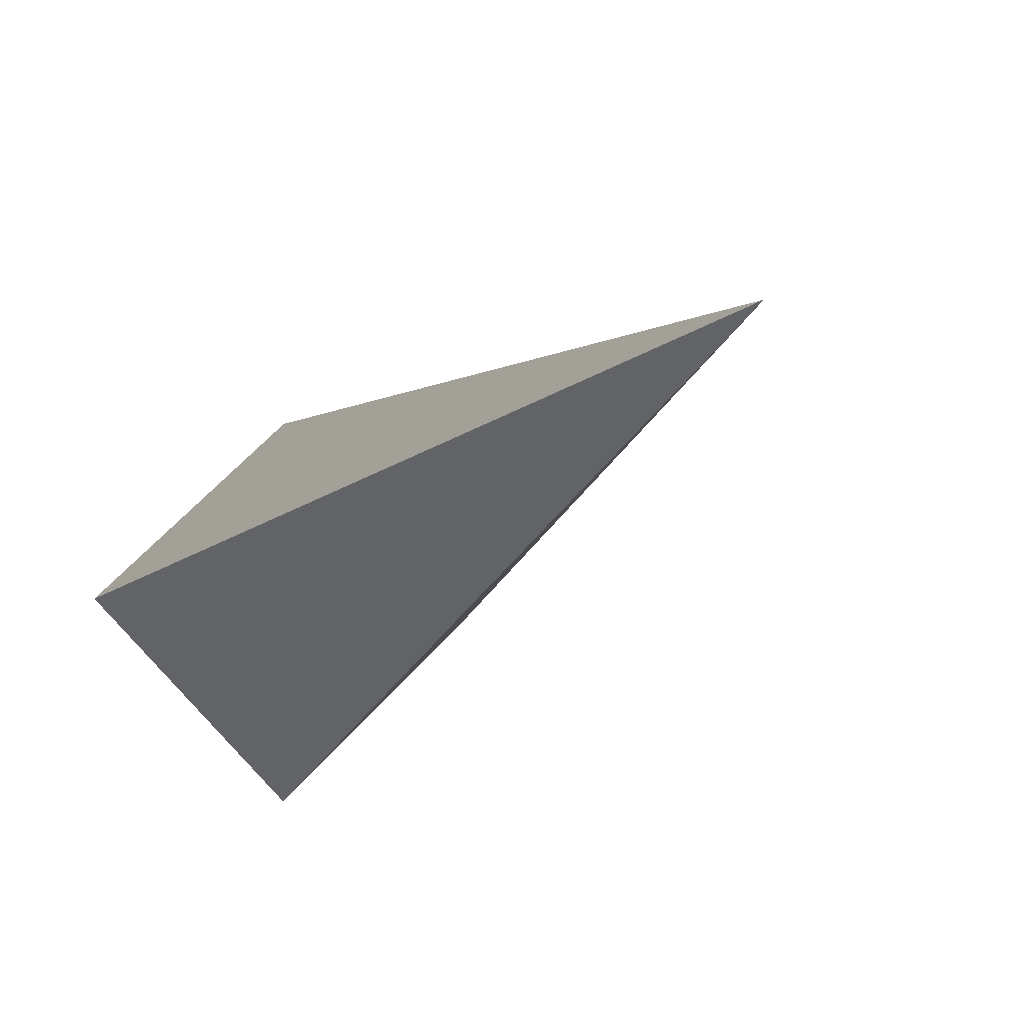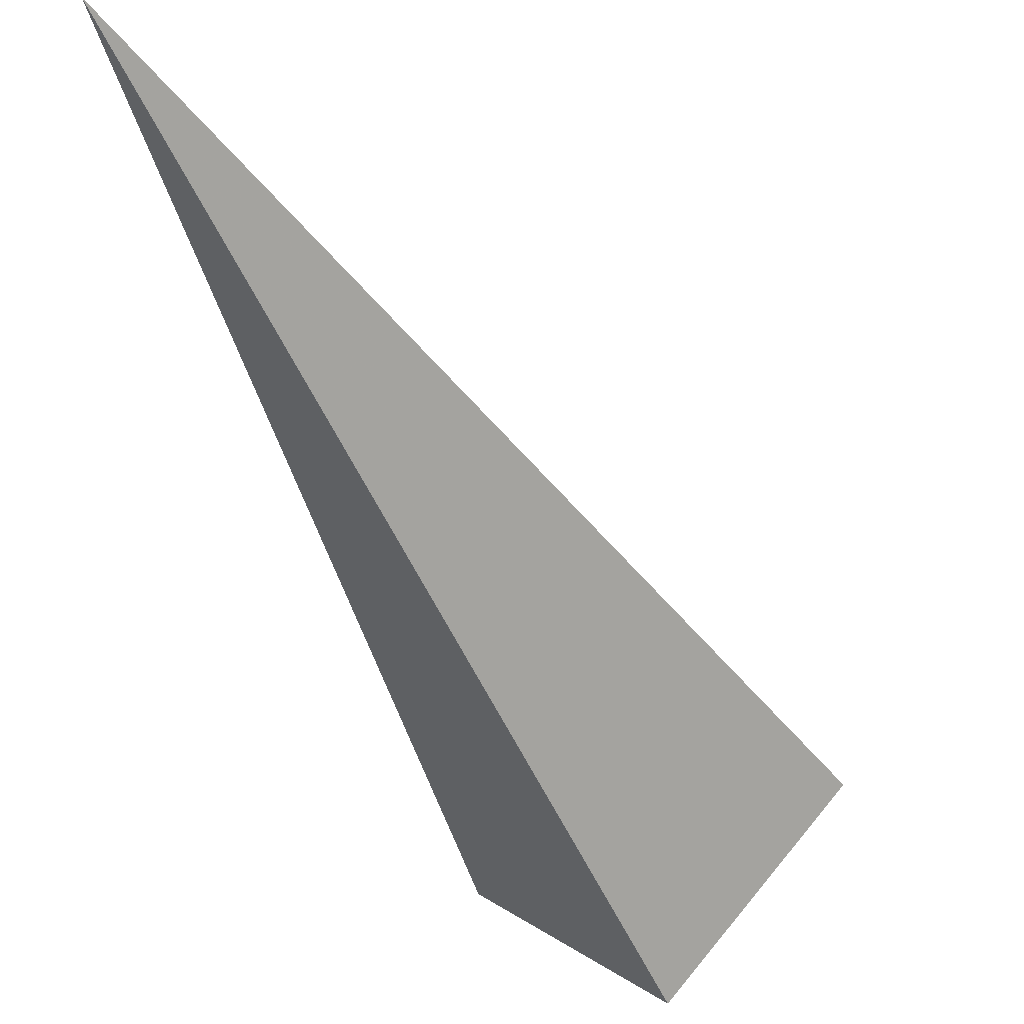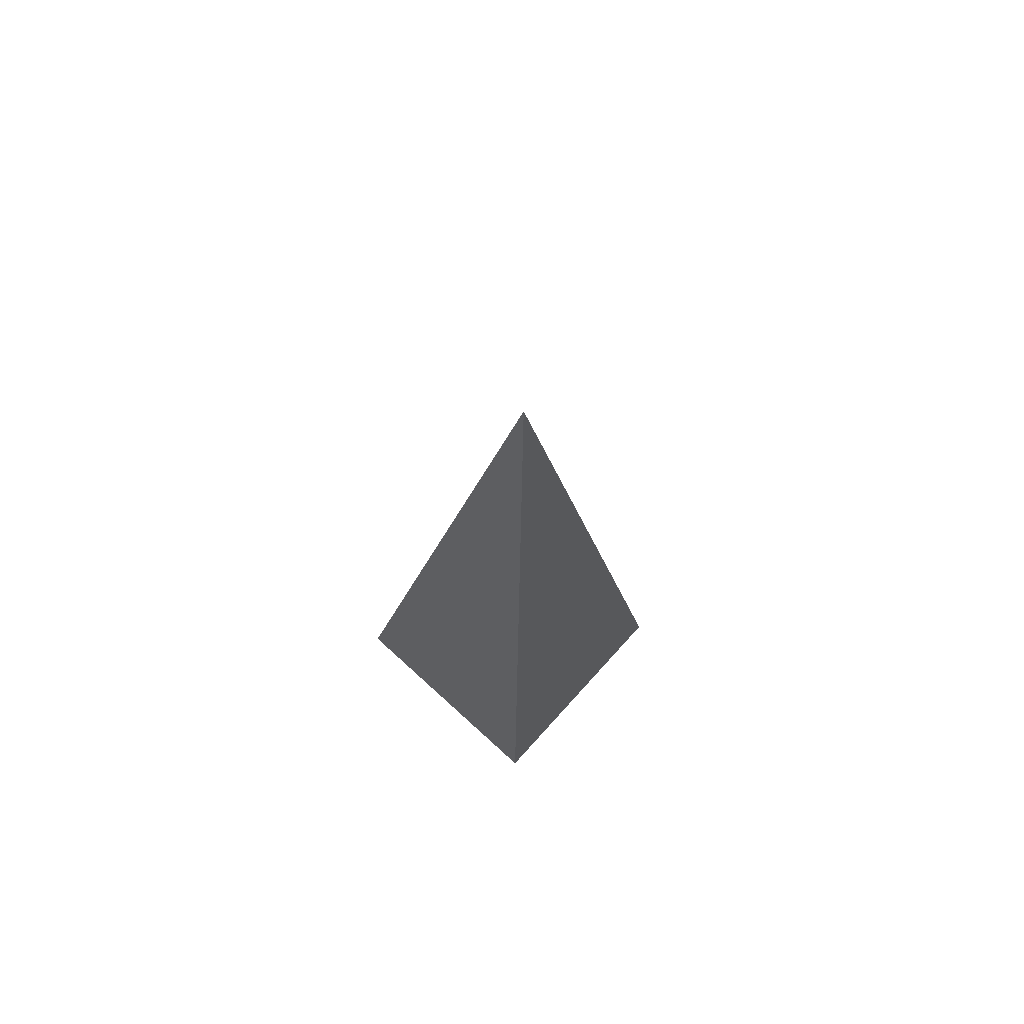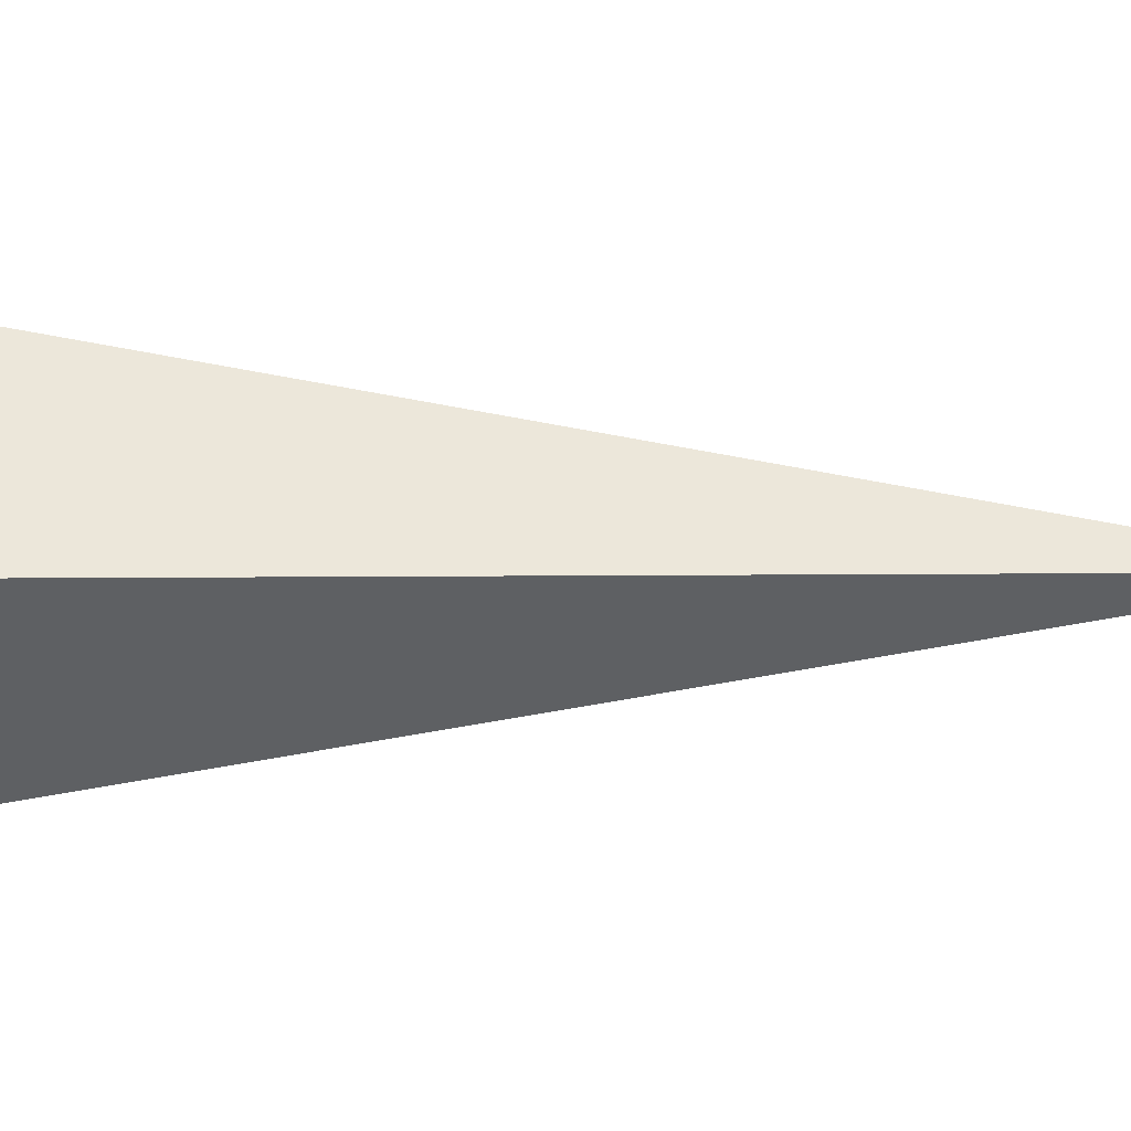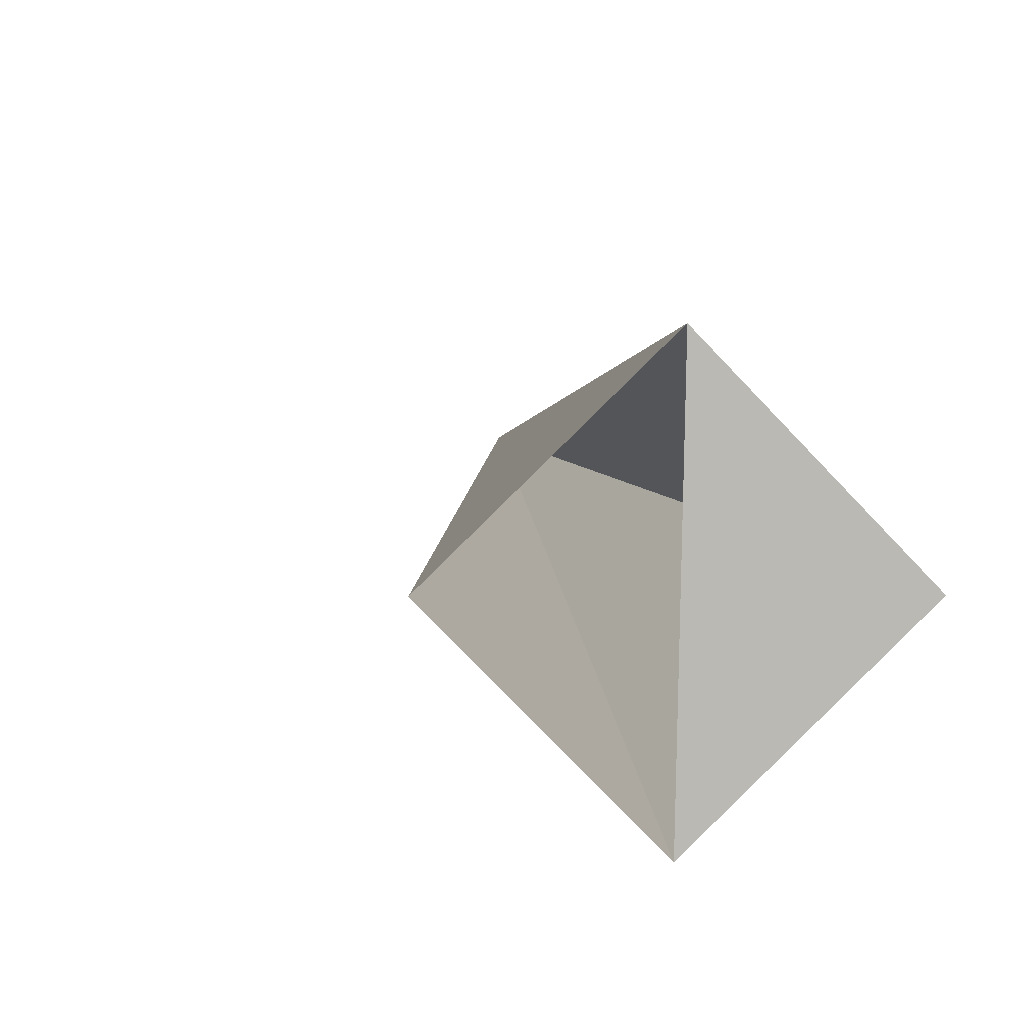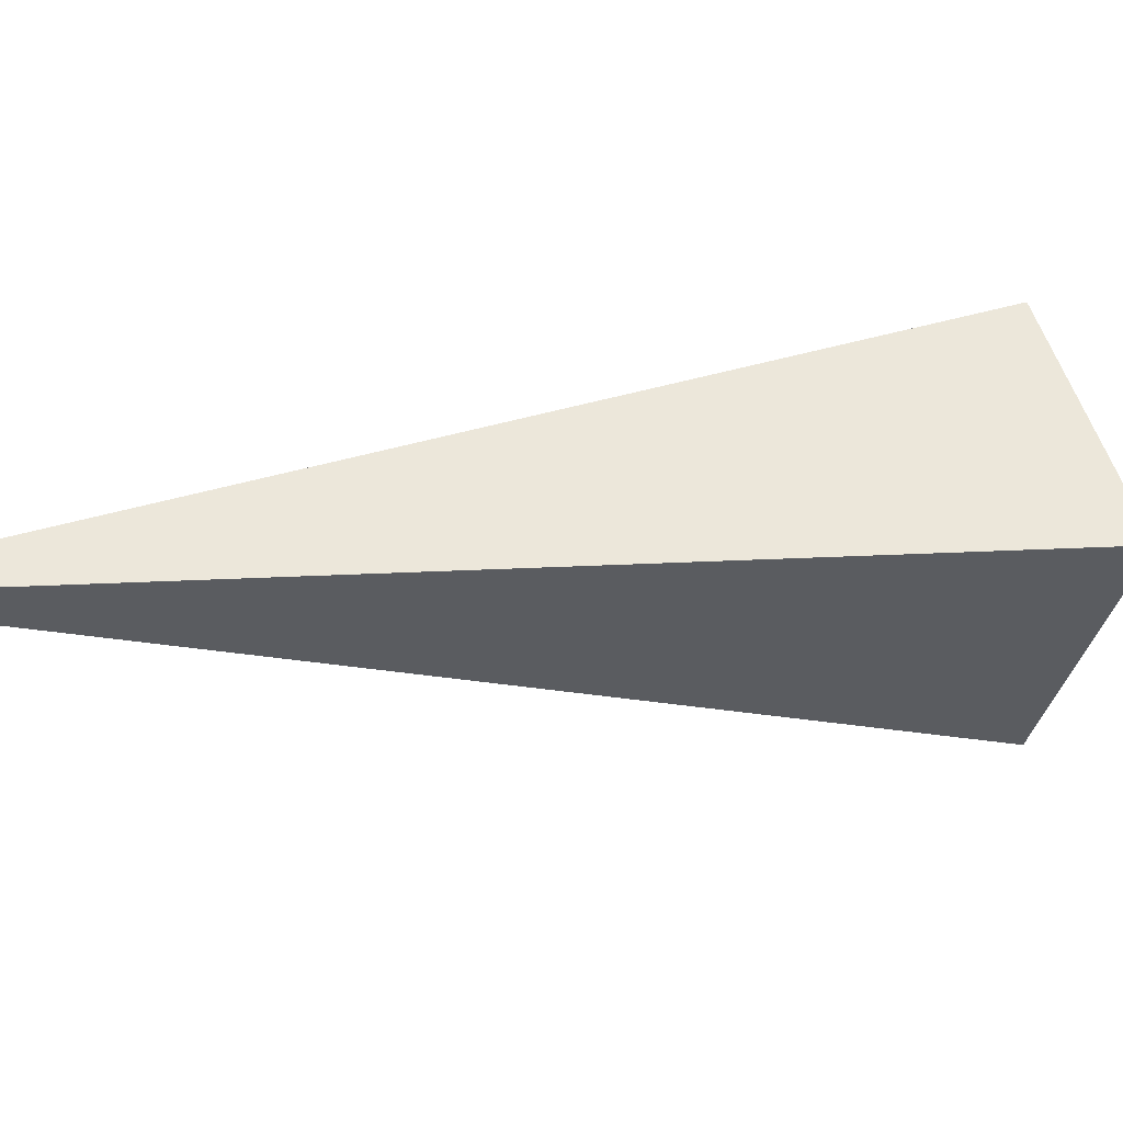
<metadata>
{"format":"obj","ext":"obj","renderer":"f3d","projection":"perspective","resolution":1024,"background":"white","views":[{"elev":-13.6,"azim":-46.3,"up":"+Y"},{"elev":-44.8,"azim":-0.2,"up":"+Y"},{"elev":50.5,"azim":-92.0,"up":"+Z"},{"elev":1.9,"azim":-107.2,"up":"+Y"},{"elev":7.4,"azim":148.0,"up":"+Y"},{"elev":7.1,"azim":40.1,"up":"+Y"}]}
</metadata>
<code>
o 2388823809552
v 5814 -110.7 -78.75
v 5814 -111.1 -78.9
v 5814 -111.1 -76.94
v 5814 -111.1 -76.94
v 5814 -111.1 -78.9
v 5814 -111.4 -78.75
v 5814 -111.1 -76.94
v 5814 -111.1 -76.94
v 5814 -111.4 -78.75
v 5815 -111.1 -78.6
v 5814 -111.1 -76.94
v 5814 -111.1 -76.94
v 5815 -111.1 -78.6
v 5814 -110.7 -78.75
v 5814 -111.1 -76.94
v 5814 -111.1 -76.94
v 5814 -110.7 -78.75
v 5814 -111.1 -78.9
v 5814 -111.4 -78.75
v 5815 -111.1 -78.6
f 1 2 3
f 5 6 7
f 9 10 11
f 13 14 15
f 17 18 19

</code>
